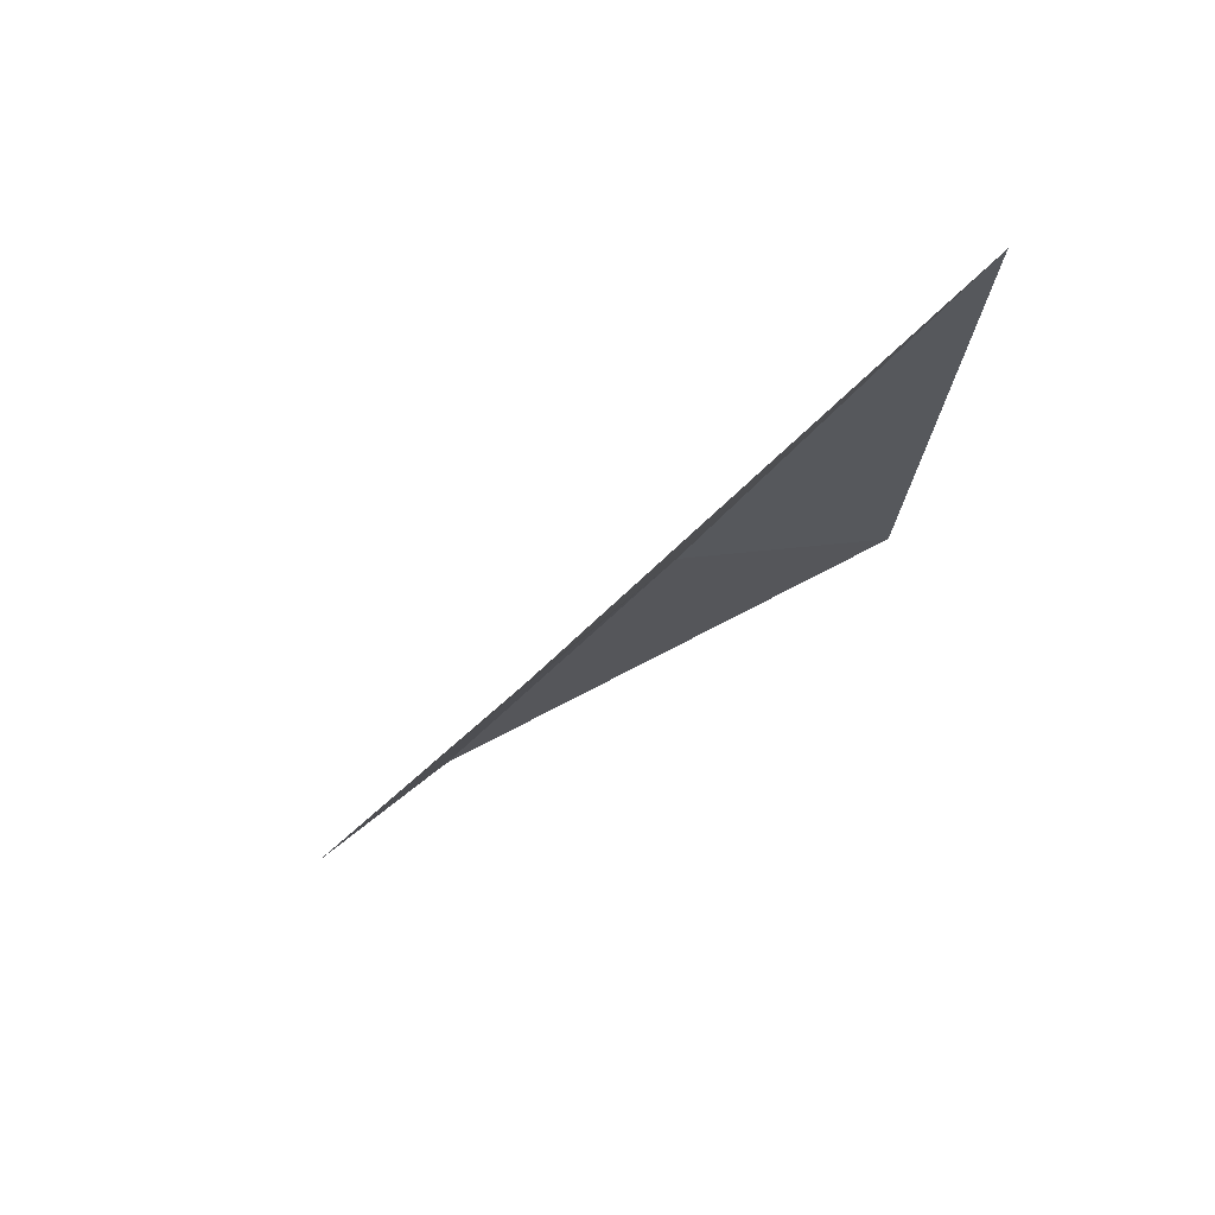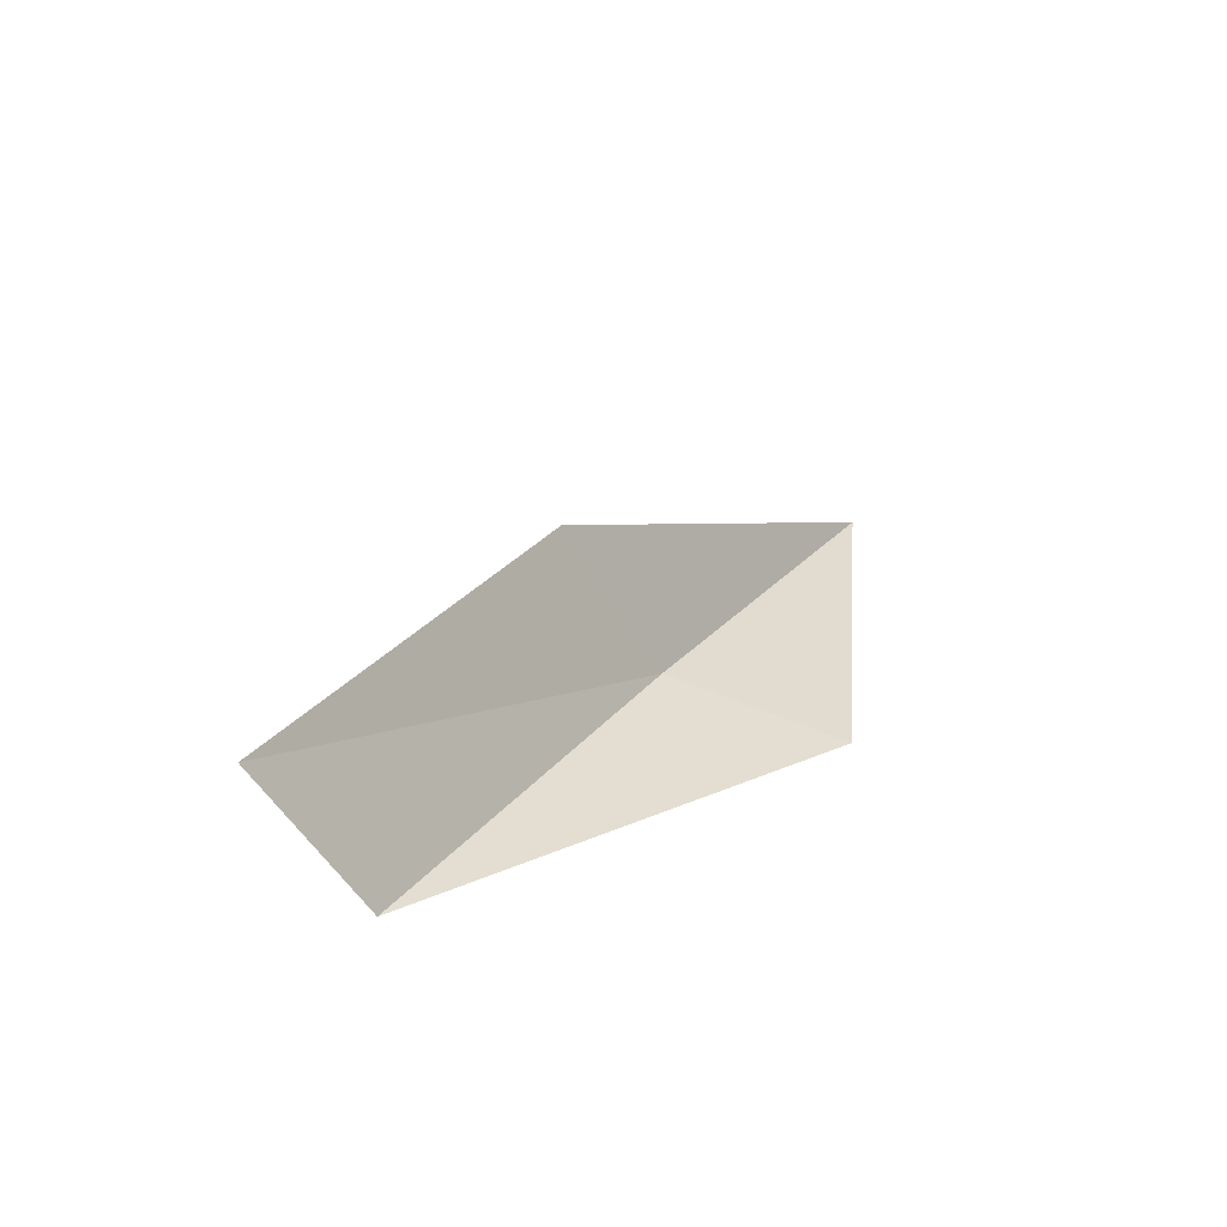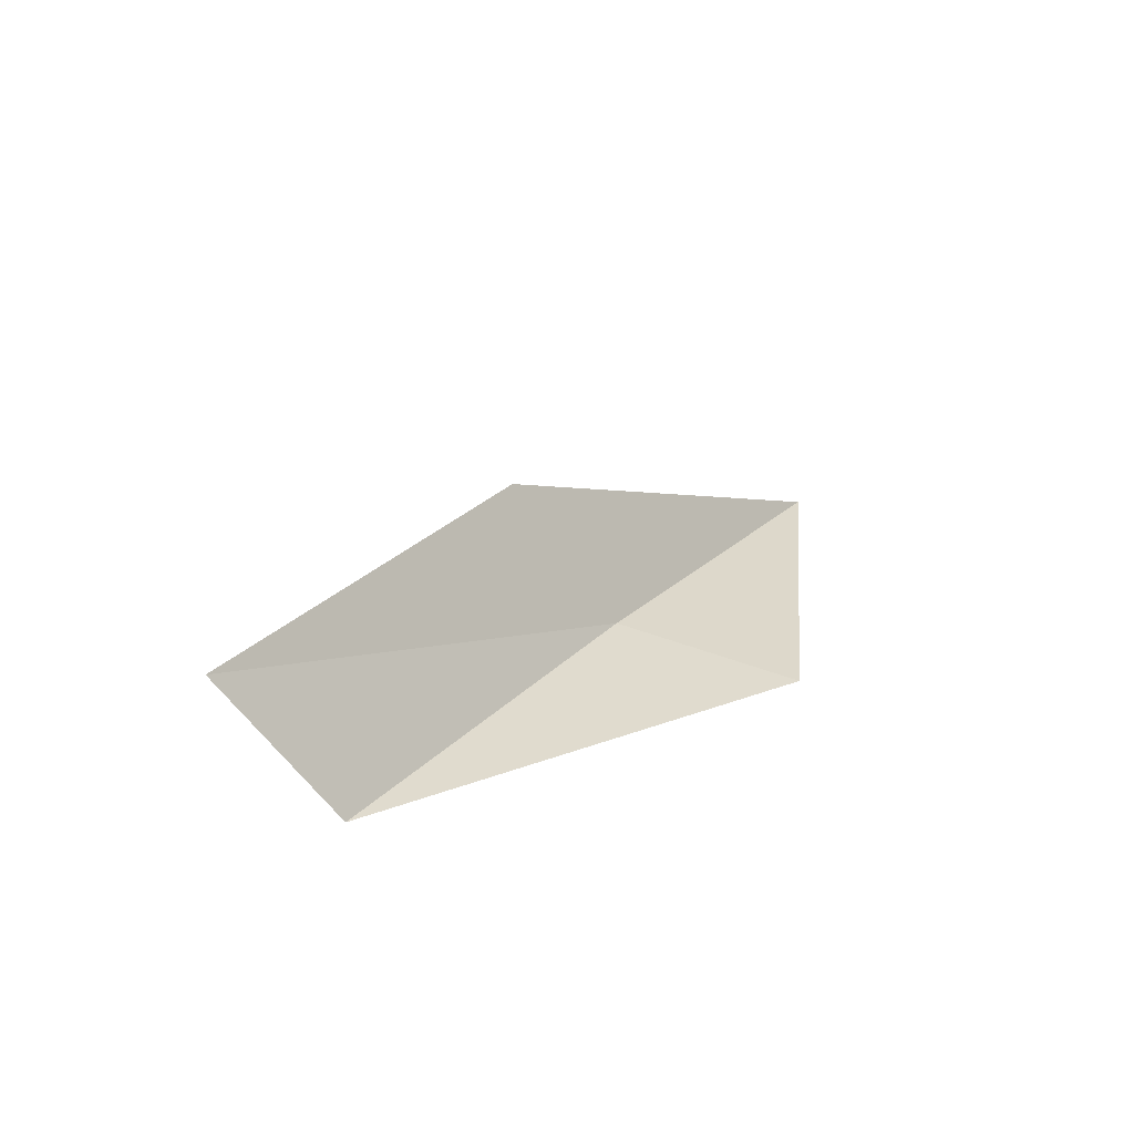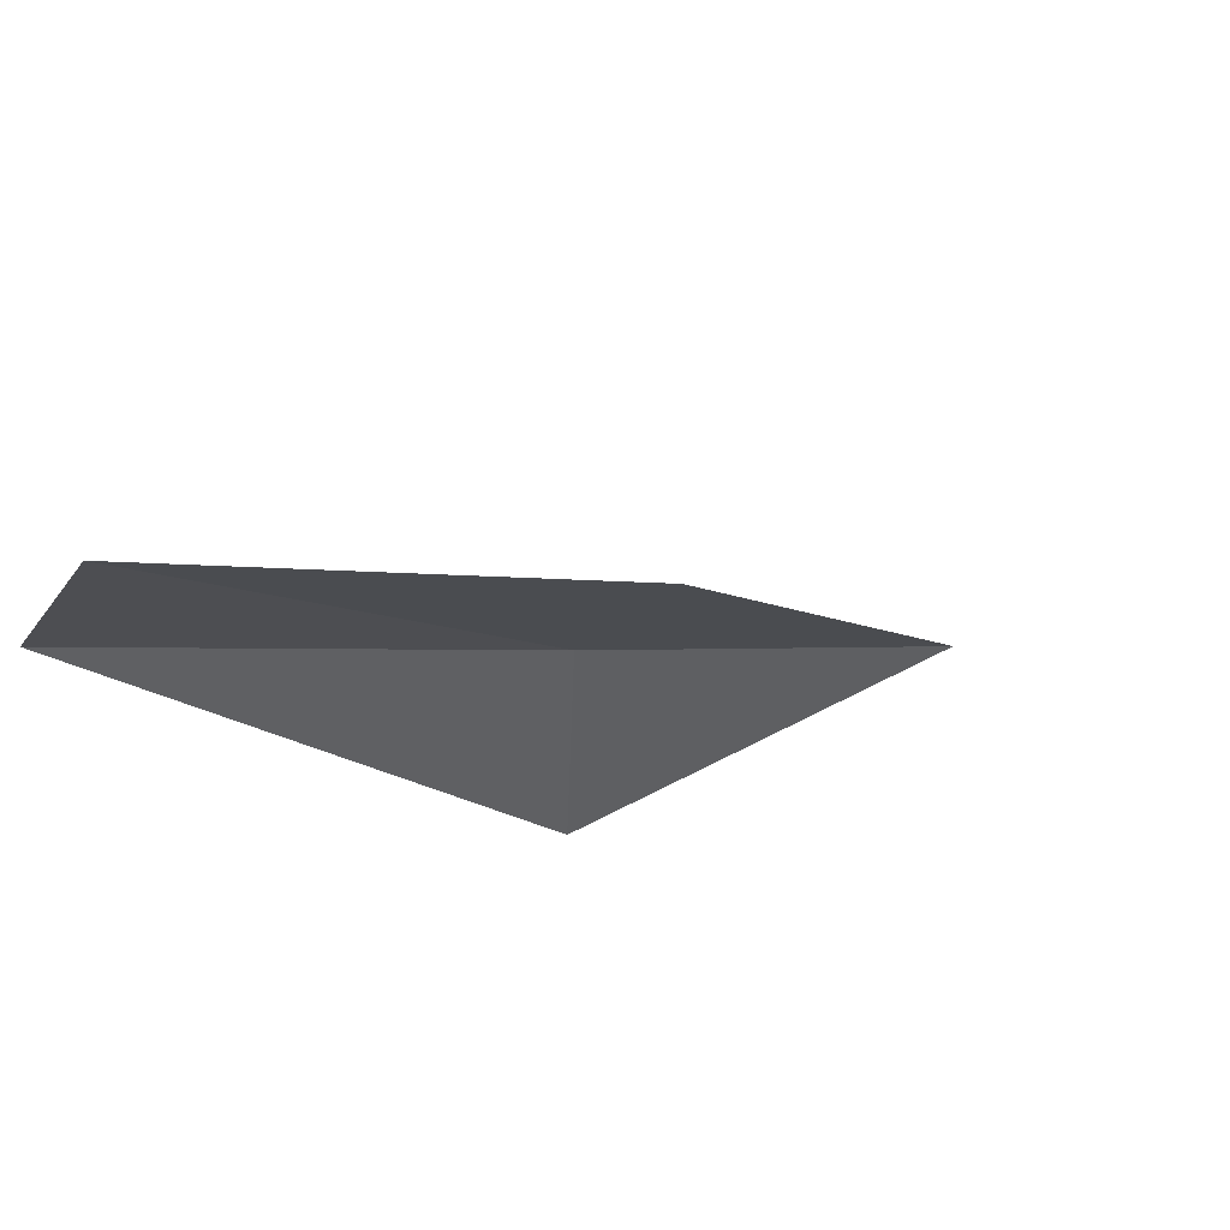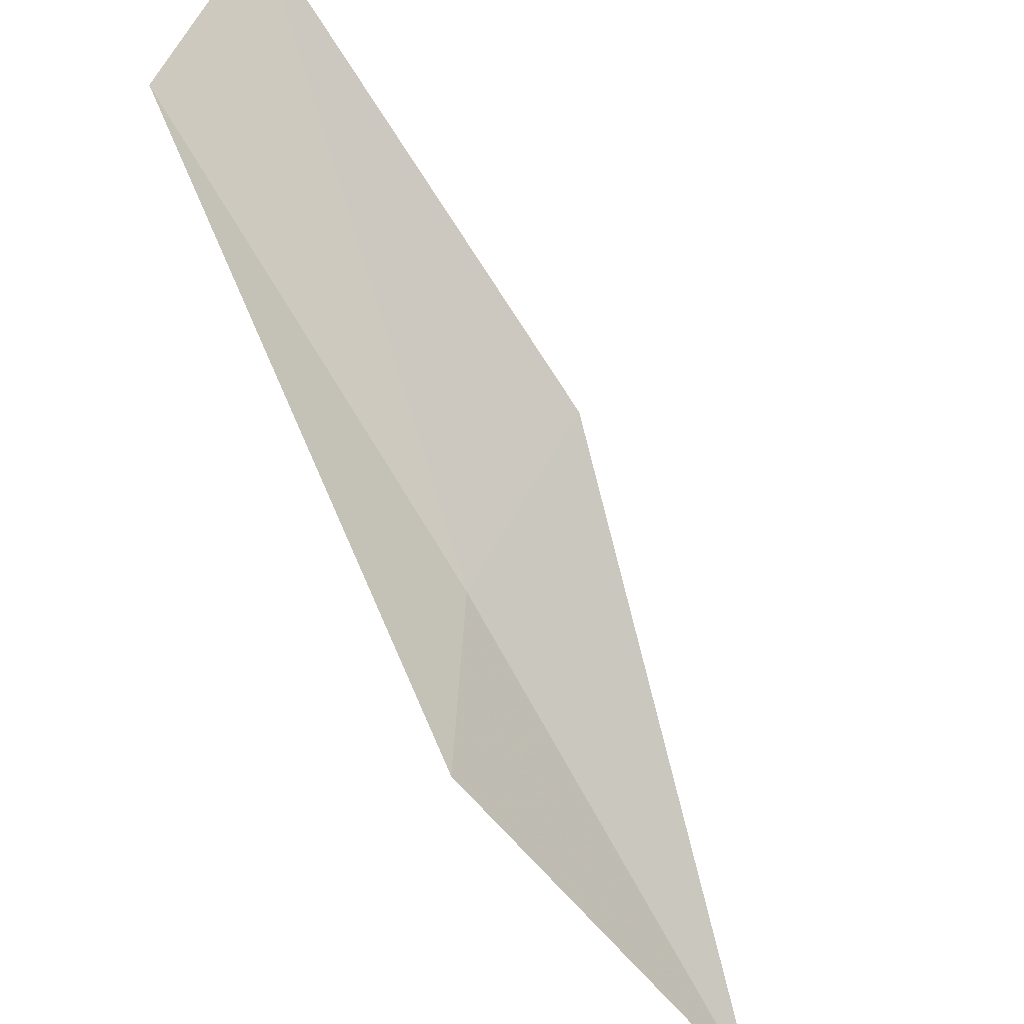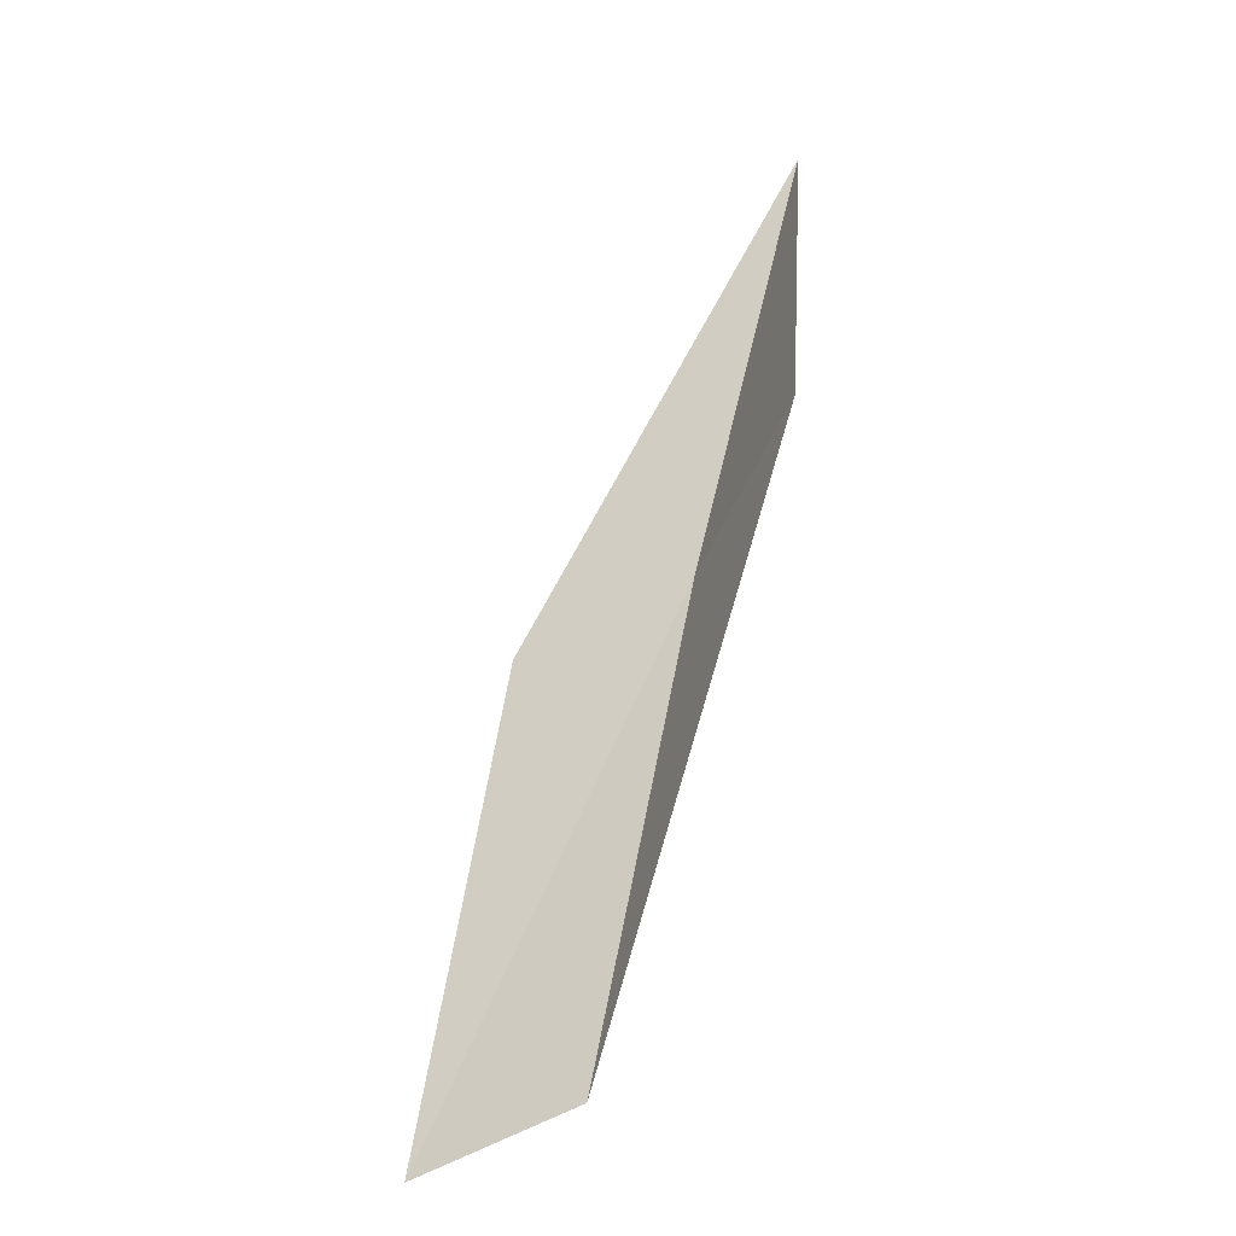
<metadata>
{"format":"obj","ext":"obj","renderer":"f3d","projection":"perspective","resolution":1024,"background":"white","views":[{"elev":62.3,"azim":-92.7,"up":"+Z"},{"elev":-54.5,"azim":-110.9,"up":"+Z"},{"elev":-59.5,"azim":-106.9,"up":"+Z"},{"elev":40.7,"azim":-128.2,"up":"+Y"},{"elev":-48.1,"azim":-141.8,"up":"+Y"},{"elev":-56.5,"azim":-20.8,"up":"+Z"}]}
</metadata>
<code>
v -25.47 -27.76 30.51
v -26.71 -26.29 30.51
v -25.21 -30.27 34.87
v -25.35 -29.79 30.51
v -26.64 -23.9 26.15
v -25.55 -25.3 26.15
f 1 3 2
f 1 5 6
f 1 2 5
f 1 4 3
f 1 6 4

</code>
